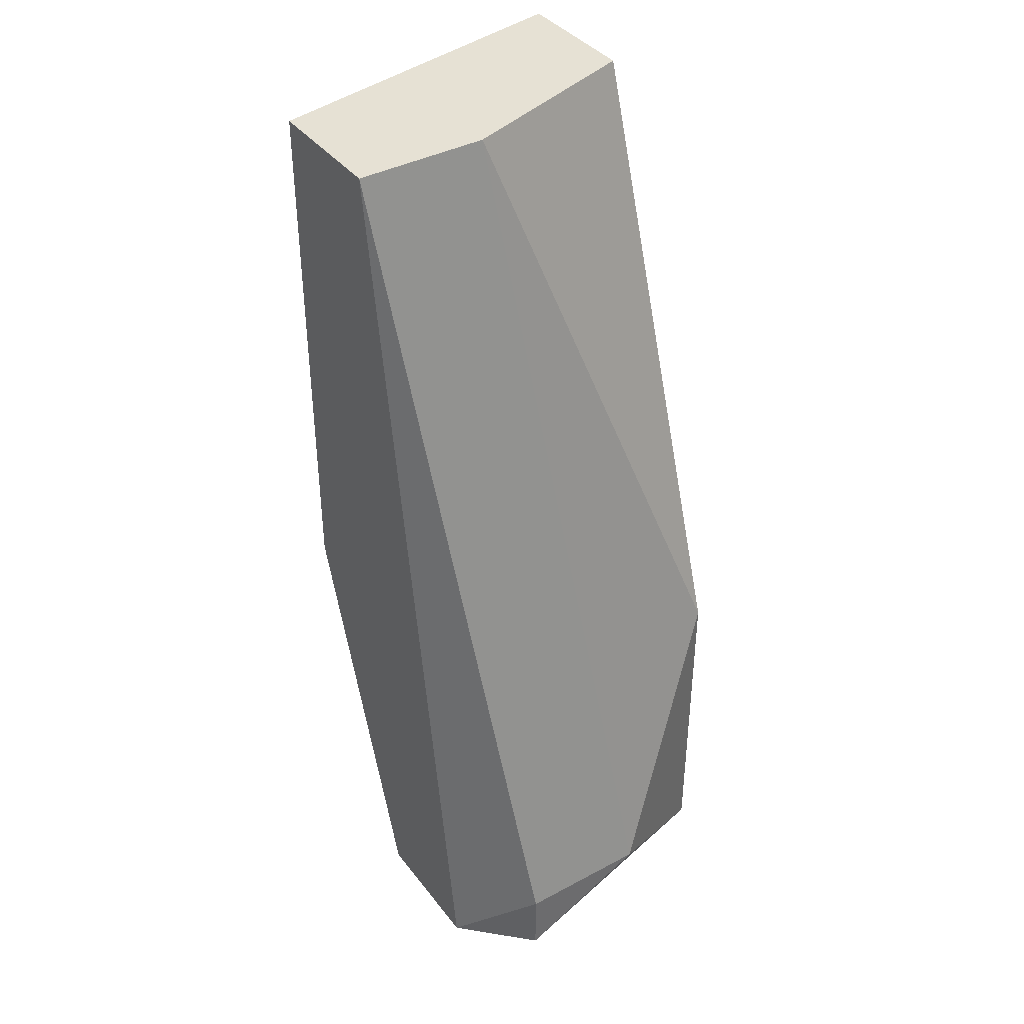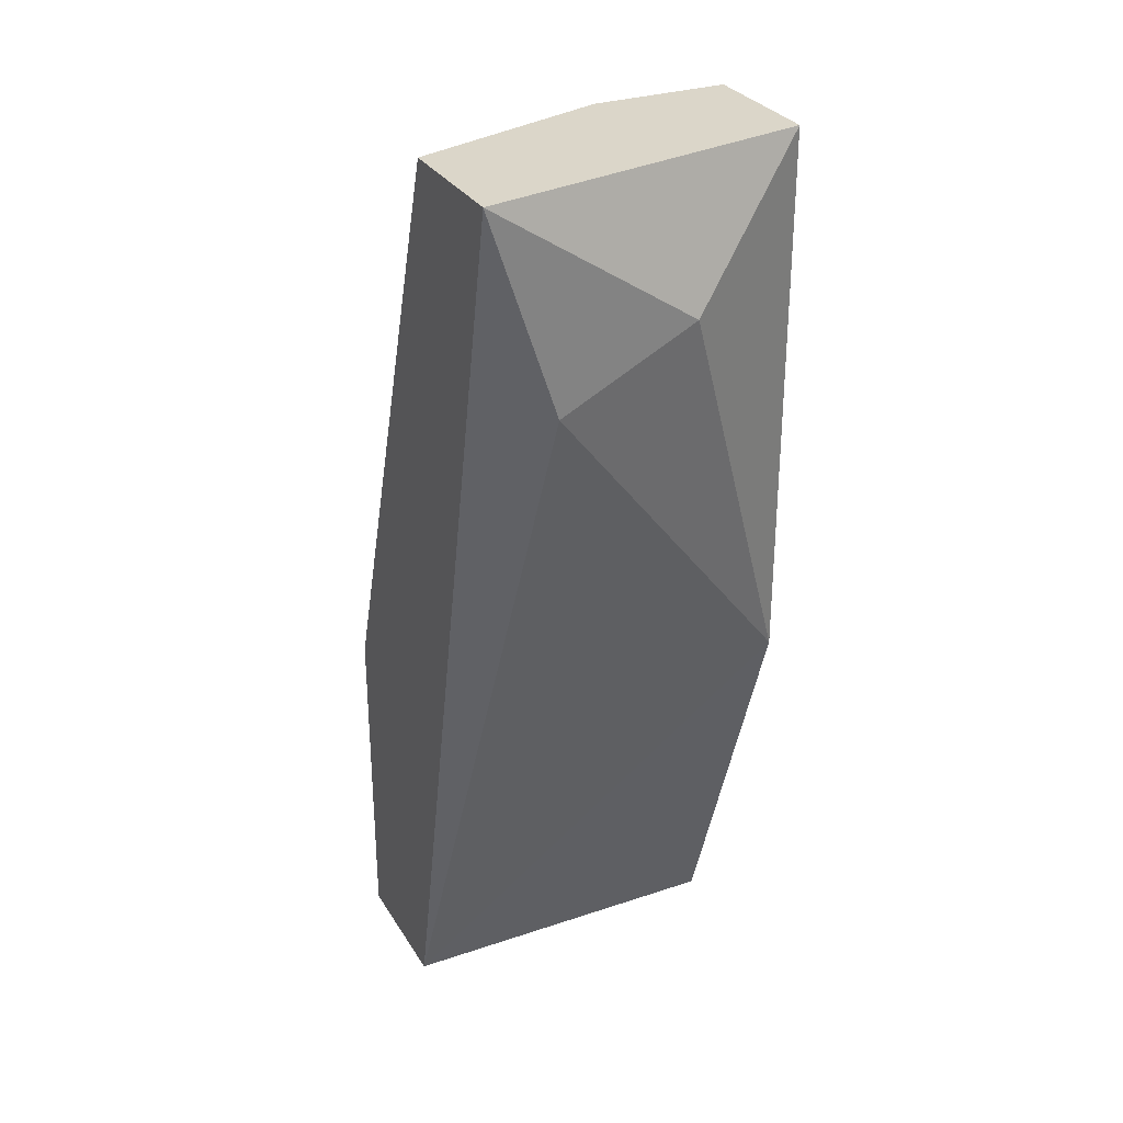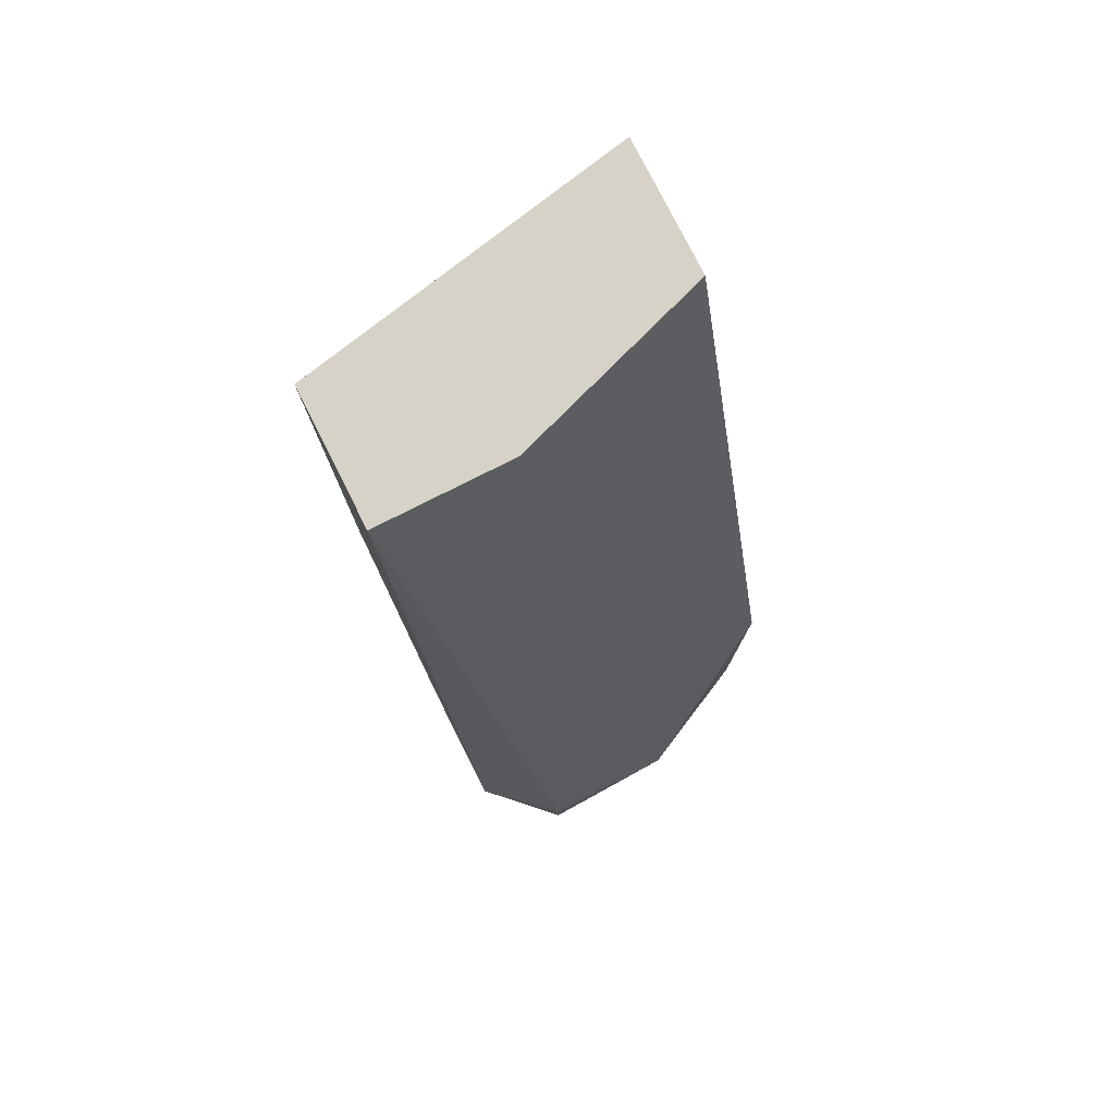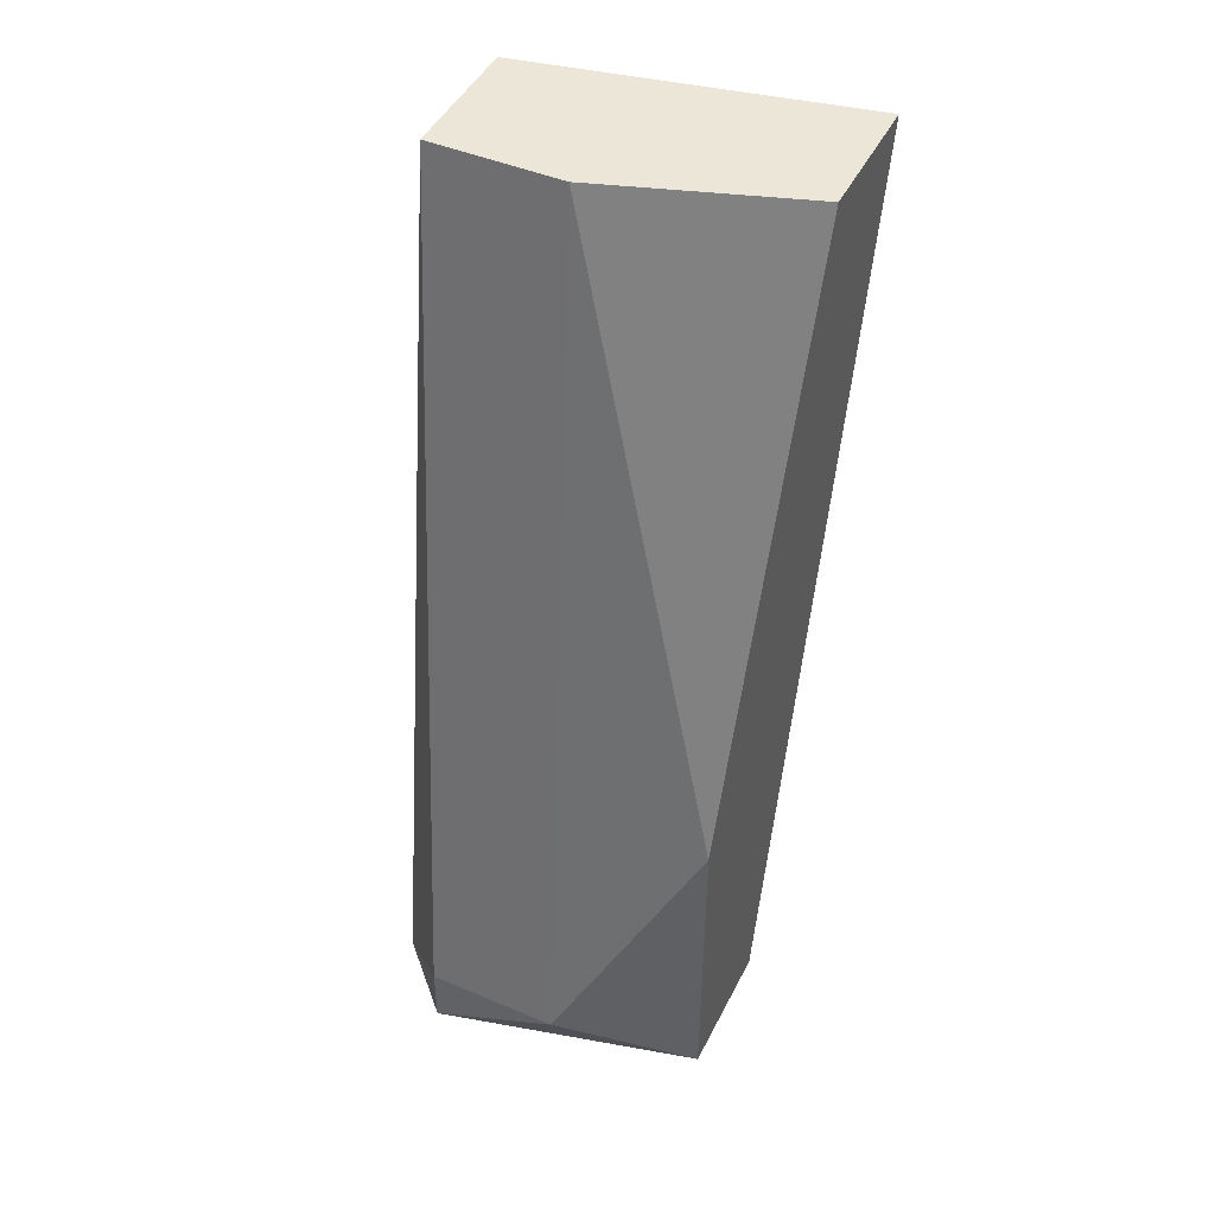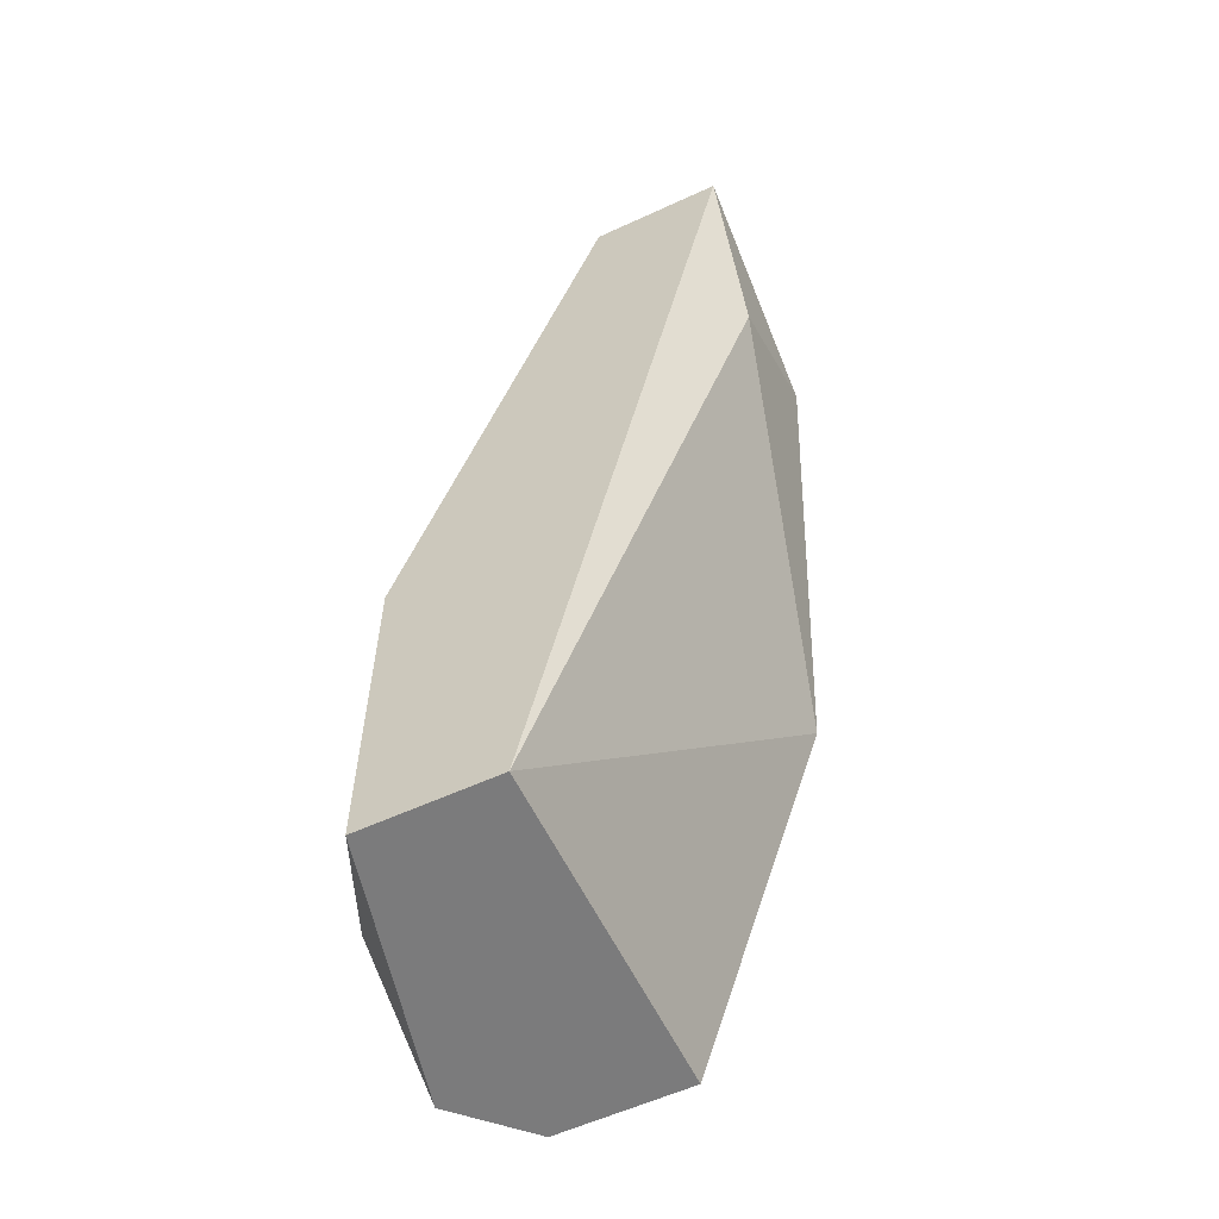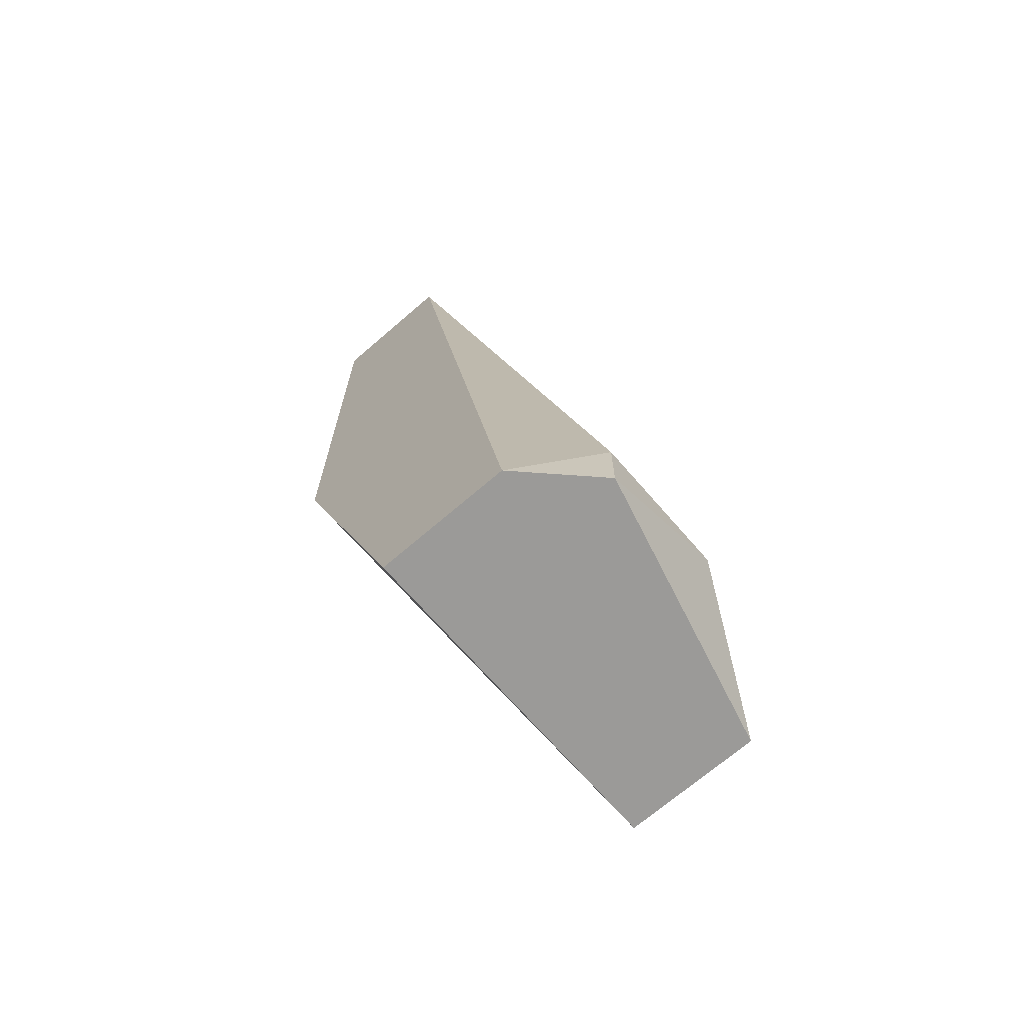
<metadata>
{"format":"obj","ext":"obj","renderer":"f3d","projection":"perspective","resolution":1024,"background":"white","views":[{"elev":39.3,"azim":56.4,"up":"+Z"},{"elev":29.9,"azim":-116.1,"up":"+Z"},{"elev":78.3,"azim":63.2,"up":"+Z"},{"elev":46.2,"azim":115.7,"up":"+Z"},{"elev":-58.5,"azim":-154.6,"up":"+Z"},{"elev":-69.3,"azim":40.9,"up":"+Z"}]}
</metadata>
<code>
v 0.02815 0.006509 0.01706
v 0.02815 0.006509 -0.002151
v 0.04016 0.01371 -0.01416
v 0.04016 0.008912 -0.01656
v 0.04016 0.008912 -0.01416
v 0.03056 0.01852 0.01706
v 0.02575 0.01131 0.01226
v 0.02575 0.01611 0.009853
v 0.02575 0.01852 0.01706
v 0.03776 0.006509 -0.01656
v 0.03776 0.01852 -0.004554
v 0.03776 0.01852 -0.01656
v 0.03296 0.01131 0.01706
v 0.03296 0.006509 -0.01656
v 0.03296 0.006509 0.01706
v 0.03296 0.01852 -0.01656
f 10 4 5
f 11 16 9
f 14 16 4
f 11 9 6
f 9 15 6
f 14 15 2
f 16 14 2
f 15 9 1
f 9 7 1
f 7 2 1
f 2 15 1
f 9 16 8
f 7 9 8
f 2 7 8
f 16 2 8
f 15 14 10
f 14 4 10
f 11 3 12
f 16 11 12
f 3 4 12
f 4 16 12
f 3 11 13
f 15 3 13
f 11 6 13
f 6 15 13
f 3 15 5
f 4 3 5
f 15 10 5

</code>
